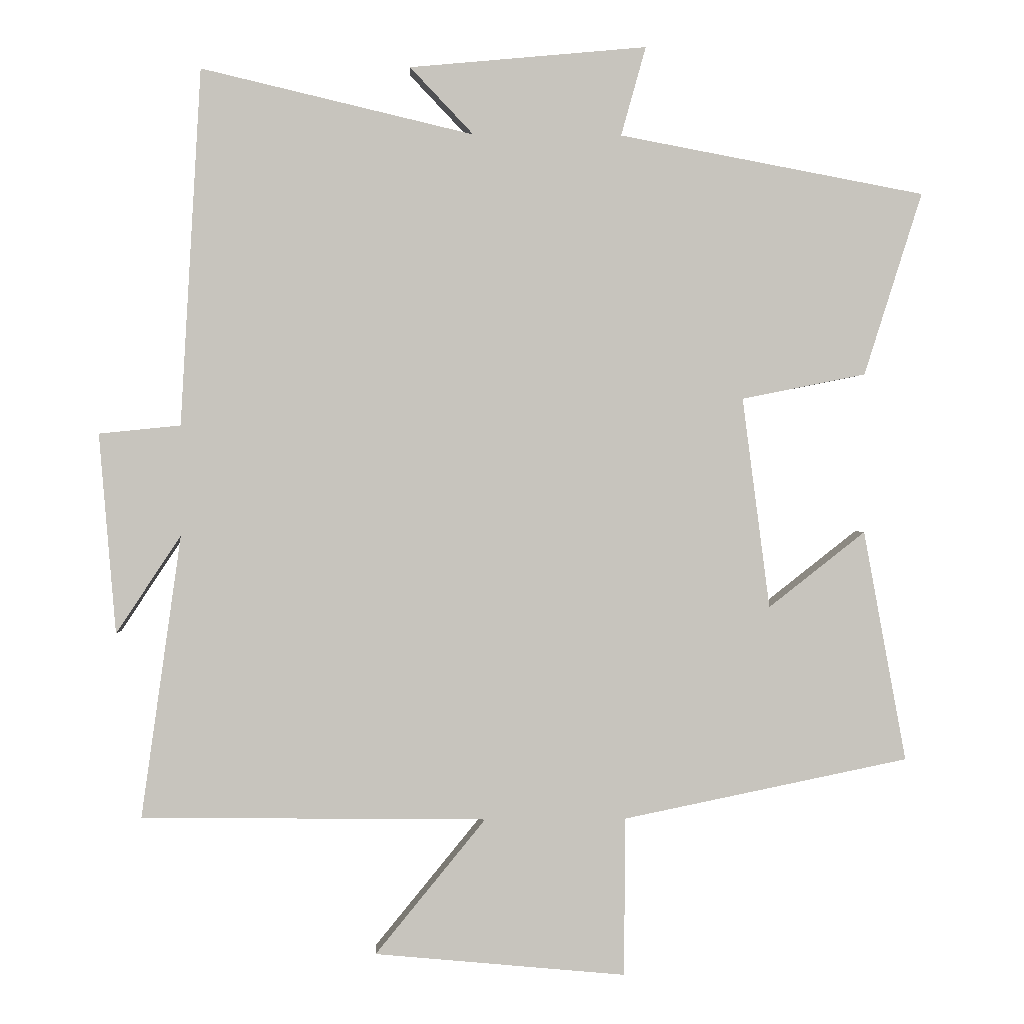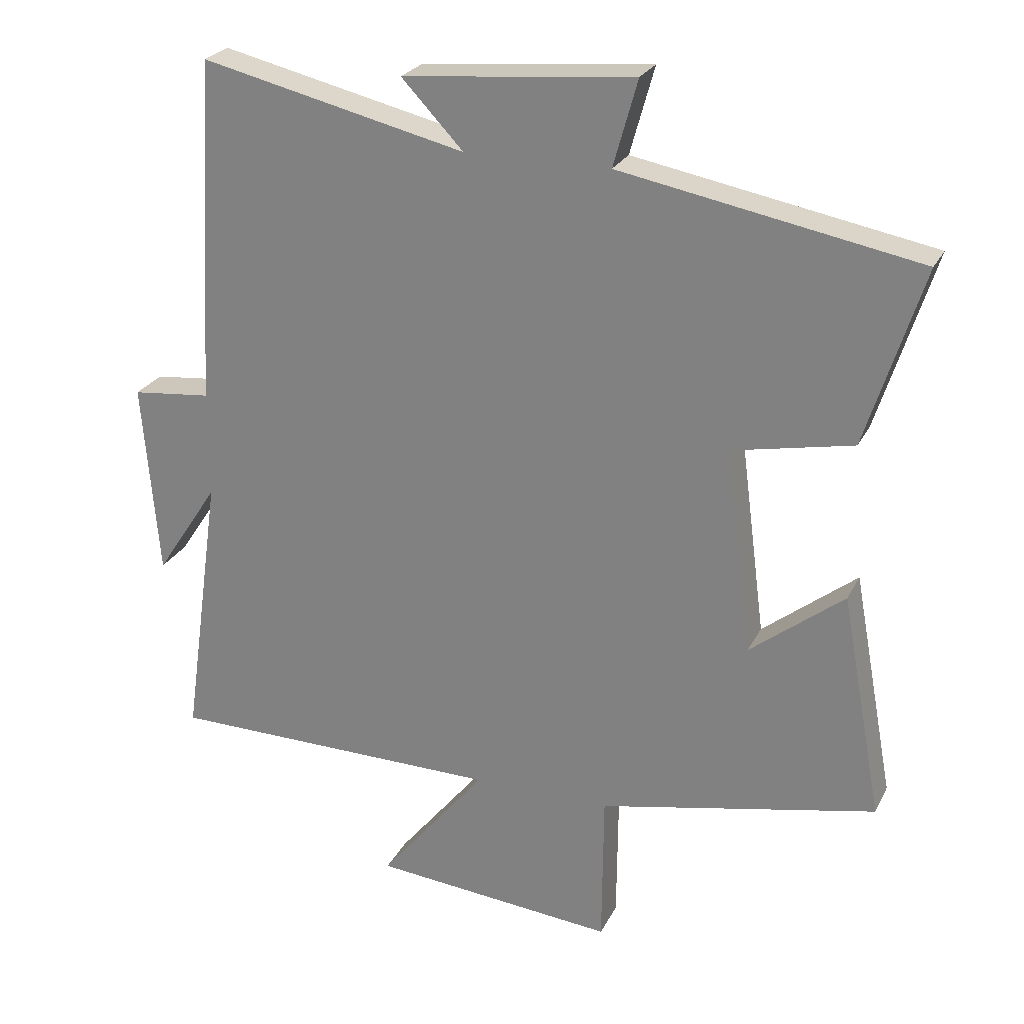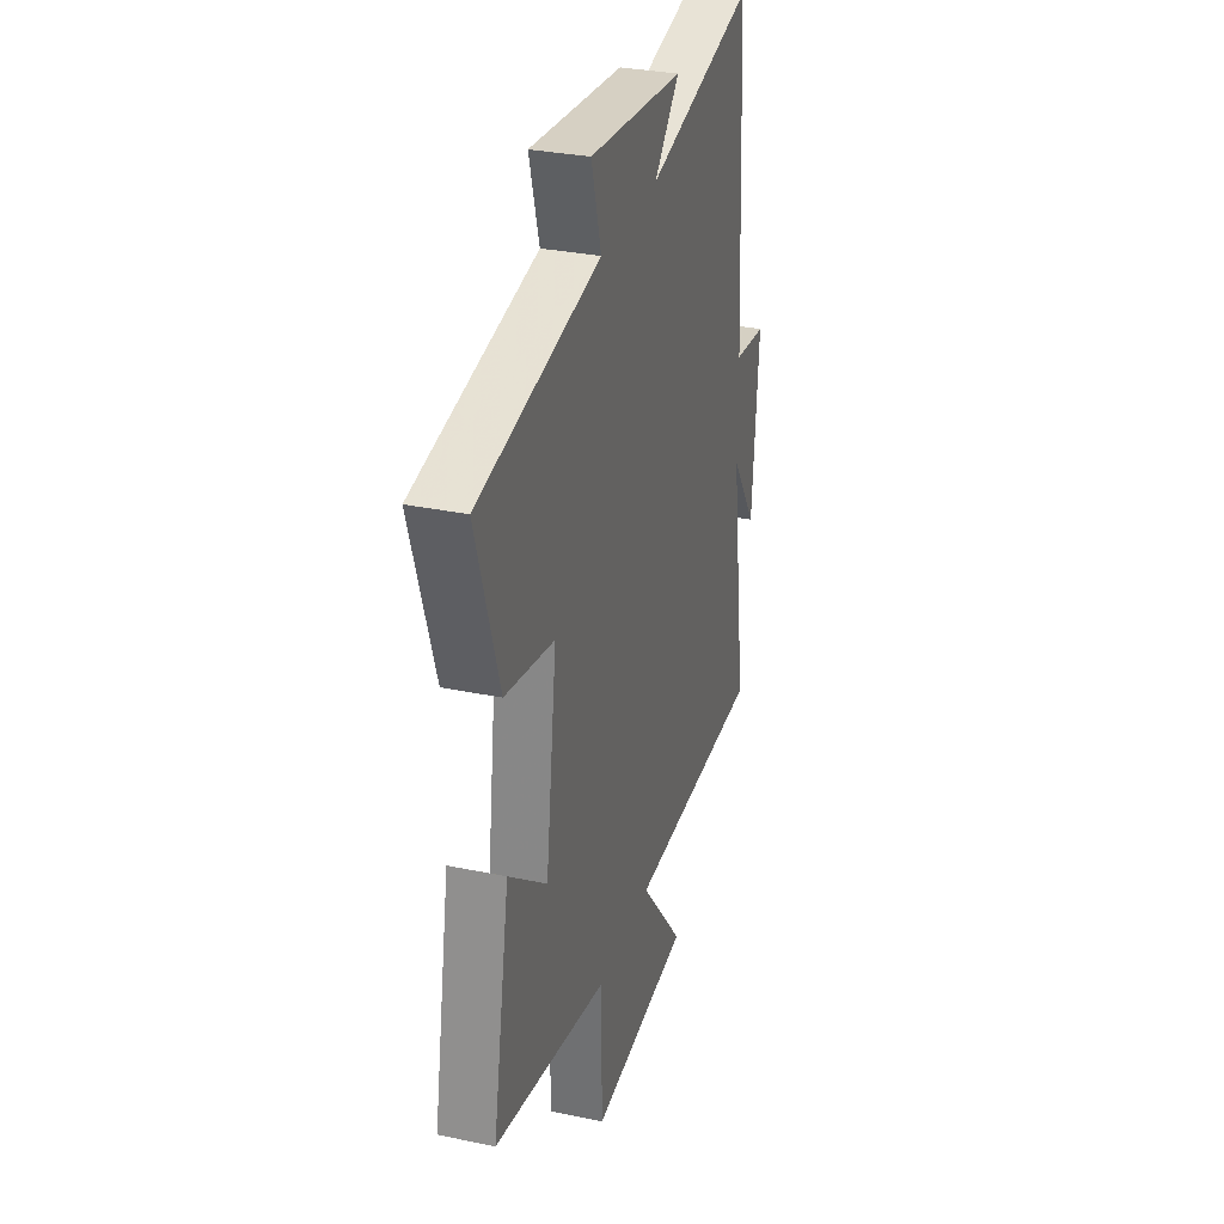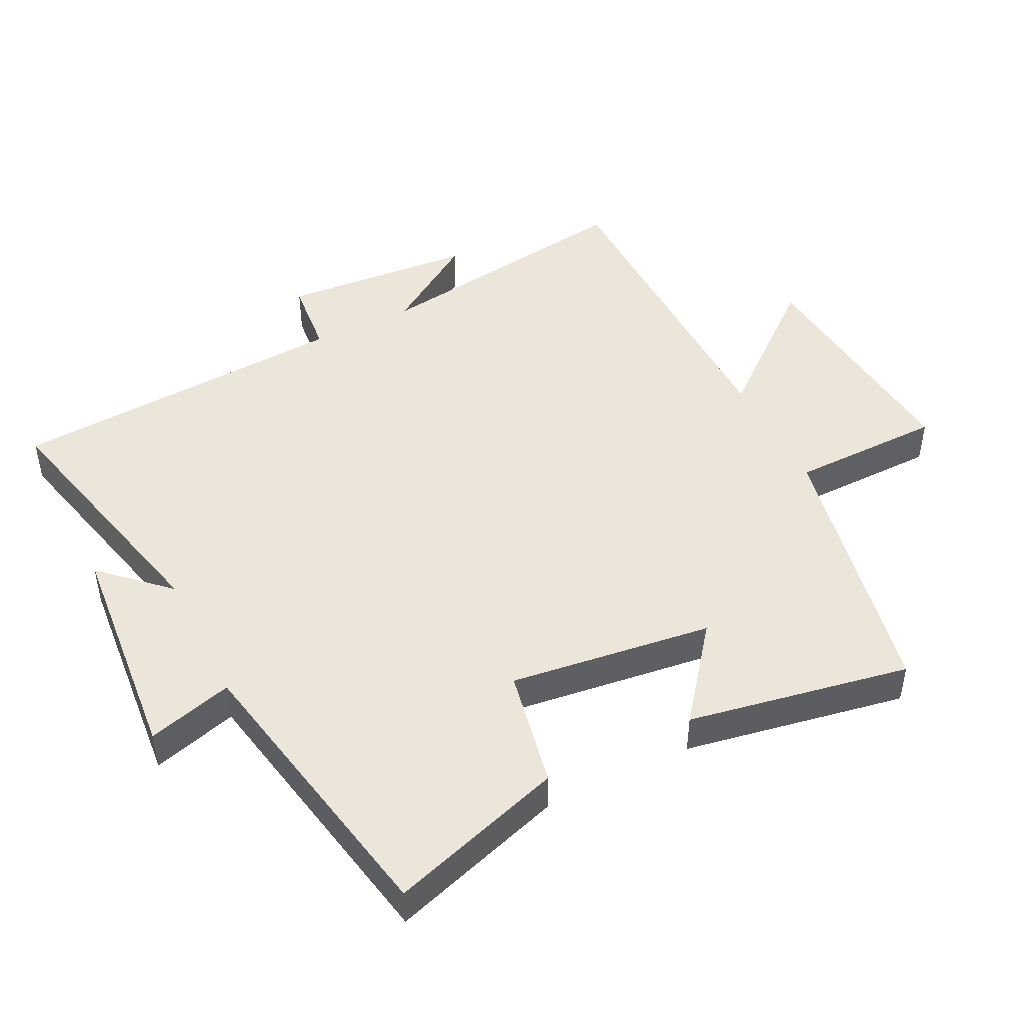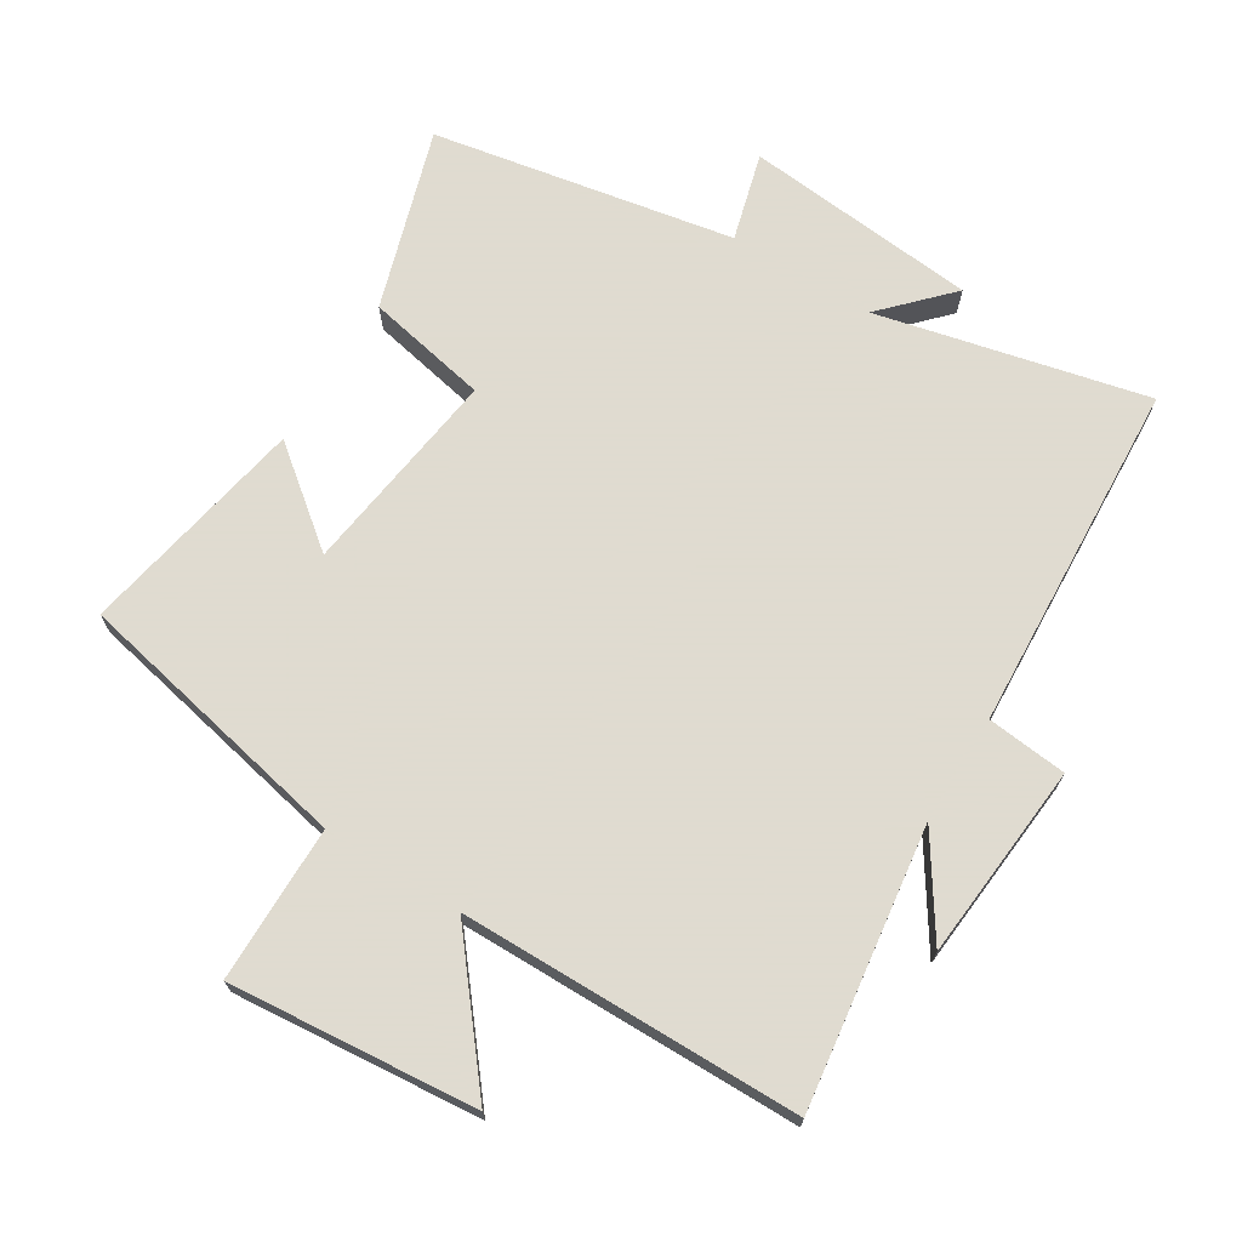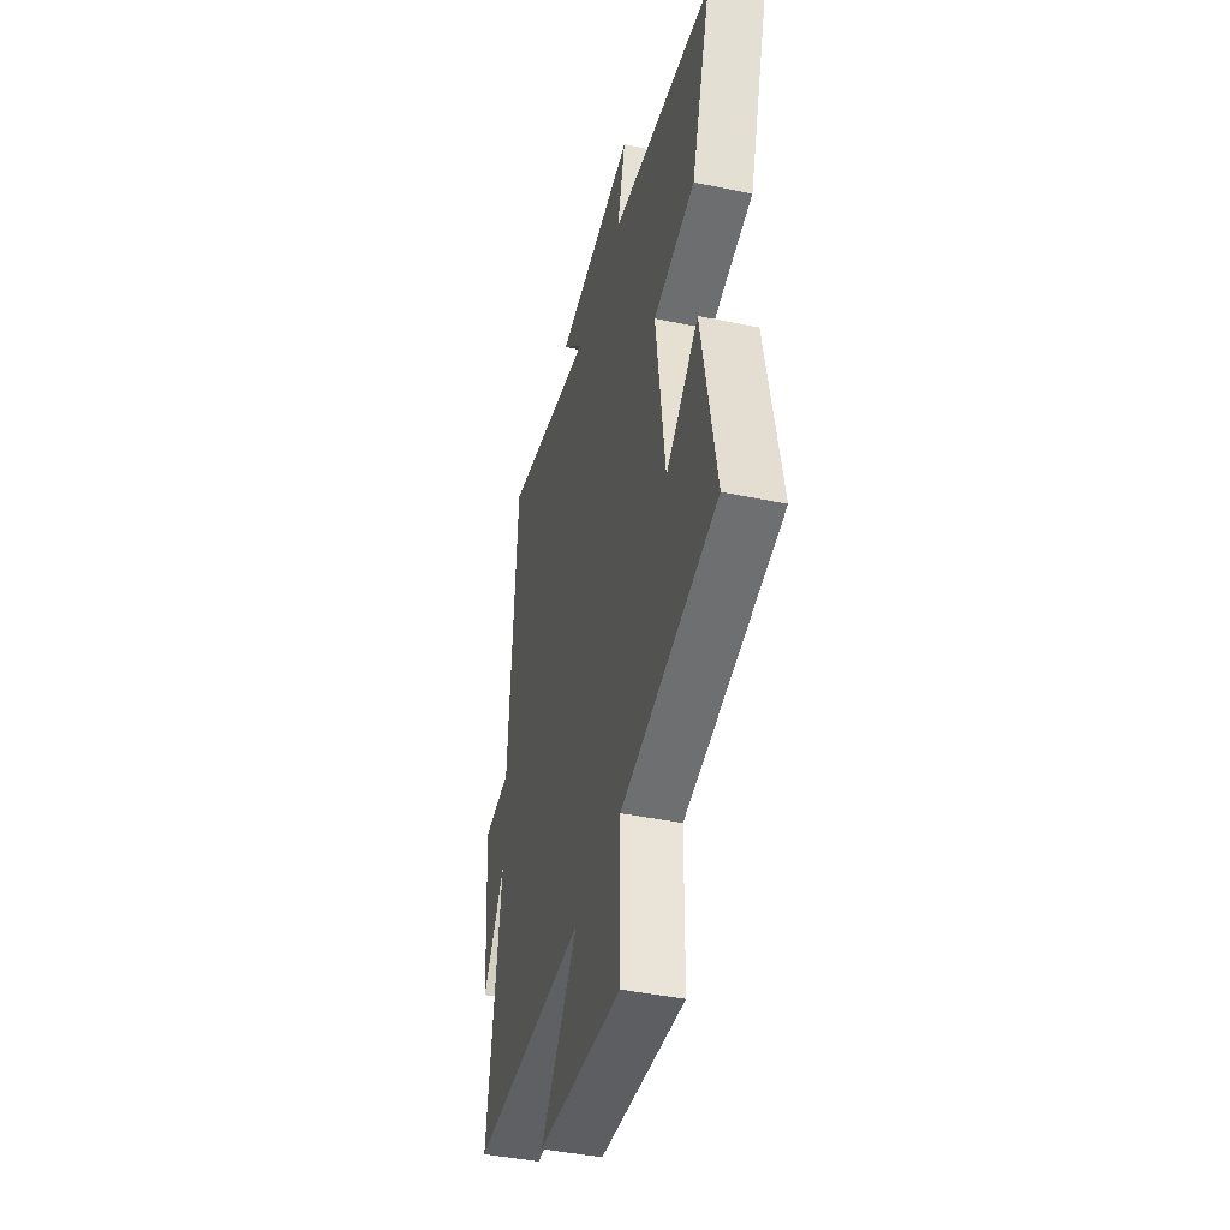
<metadata>
{"format":"obj","ext":"obj","renderer":"f3d","projection":"perspective","resolution":1024,"background":"white","views":[{"elev":0.9,"azim":-2.6,"up":"+Z"},{"elev":24.9,"azim":21.5,"up":"+Z"},{"elev":31.3,"azim":106.6,"up":"+Z"},{"elev":46.7,"azim":63.3,"up":"+Y"},{"elev":70.2,"azim":-148.1,"up":"+Y"},{"elev":-43.0,"azim":76.1,"up":"+Z"}]}
</metadata>
<code>
v -0.47 0.07 0.593
v -0.075 0.07 0.5
v -0.167 0.07 0.597
v 0.177 0.07 0.629
v 0.141 0.07 0.5
v 0.584 0.07 0.417
v 0.5 0.07 0.152
v 0.32 0.07 0.116
v 0.36 0.07 -0.19
v 0.5 0.07 -0.08
v 0.562 0.07 -0.415
v 0.148 0.07 -0.5
v 0.146 0.07 -0.73
v -0.218 0.07 -0.696
v -0.058 0.07 -0.5
v -0.558 0.07 -0.494
v -0.5 0.07 -0.084
v -0.594 0.07 -0.226
v -0.618 0.07 0.064
v -0.5 0.07 0.076
v -0.47 0 0.593
v -0.075 0 0.5
v -0.167 0 0.597
v 0.177 0 0.629
v 0.141 0 0.5
v 0.584 0 0.417
v 0.5 0 0.152
v 0.32 0 0.116
v 0.36 0 -0.19
v 0.5 0 -0.08
v 0.562 0 -0.415
v 0.148 0 -0.5
v 0.146 0 -0.73
v -0.218 0 -0.696
v -0.058 0 -0.5
v -0.558 0 -0.494
v -0.5 0 -0.084
v -0.594 0 -0.226
v -0.618 0 0.064
v -0.5 0 0.076
f 17 18 19 20
f 17 20 1 2
f 15 16 17 2
f 12 13 14 15
f 12 15 2
f 9 10 11 12
f 8 9 12 2
f 7 8 2
f 6 7 2
f 5 6 2
f 2 3 4 5
f 40 39 38 37
f 22 21 40 37
f 22 37 36 35
f 35 34 33 32
f 22 35 32
f 32 31 30 29
f 22 32 29 28
f 22 28 27
f 22 27 26
f 22 26 25
f 25 24 23 22
f 1 21 22 2
f 2 22 23 3
f 3 23 24 4
f 4 24 25 5
f 5 25 26 6
f 6 26 27 7
f 7 27 28 8
f 8 28 29 9
f 9 29 30 10
f 10 30 31 11
f 11 31 32 12
f 12 32 33 13
f 13 33 34 14
f 14 34 35 15
f 15 35 36 16
f 16 36 37 17
f 17 37 38 18
f 18 38 39 19
f 19 39 40 20
f 20 40 21 1

</code>
